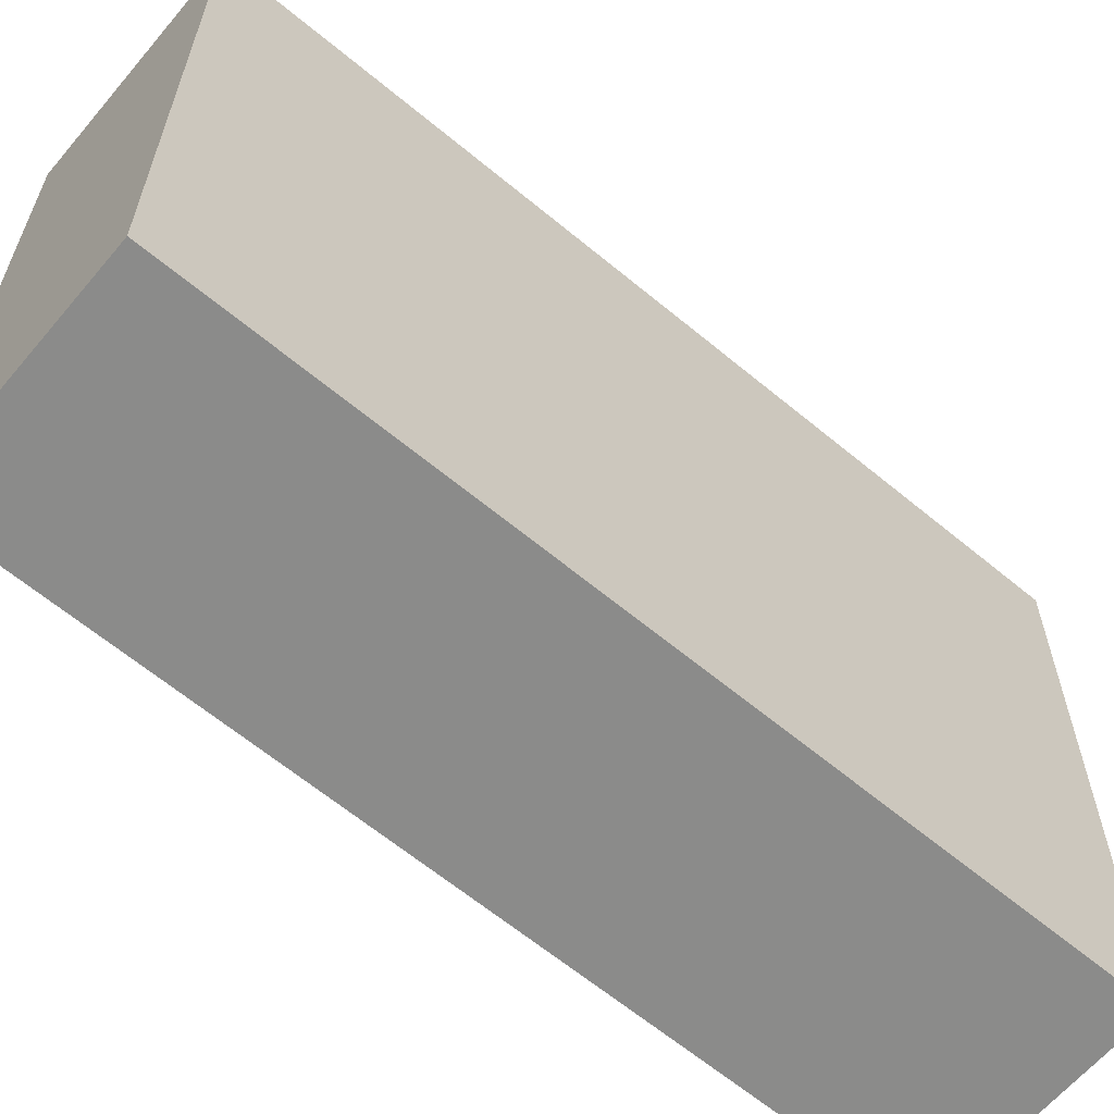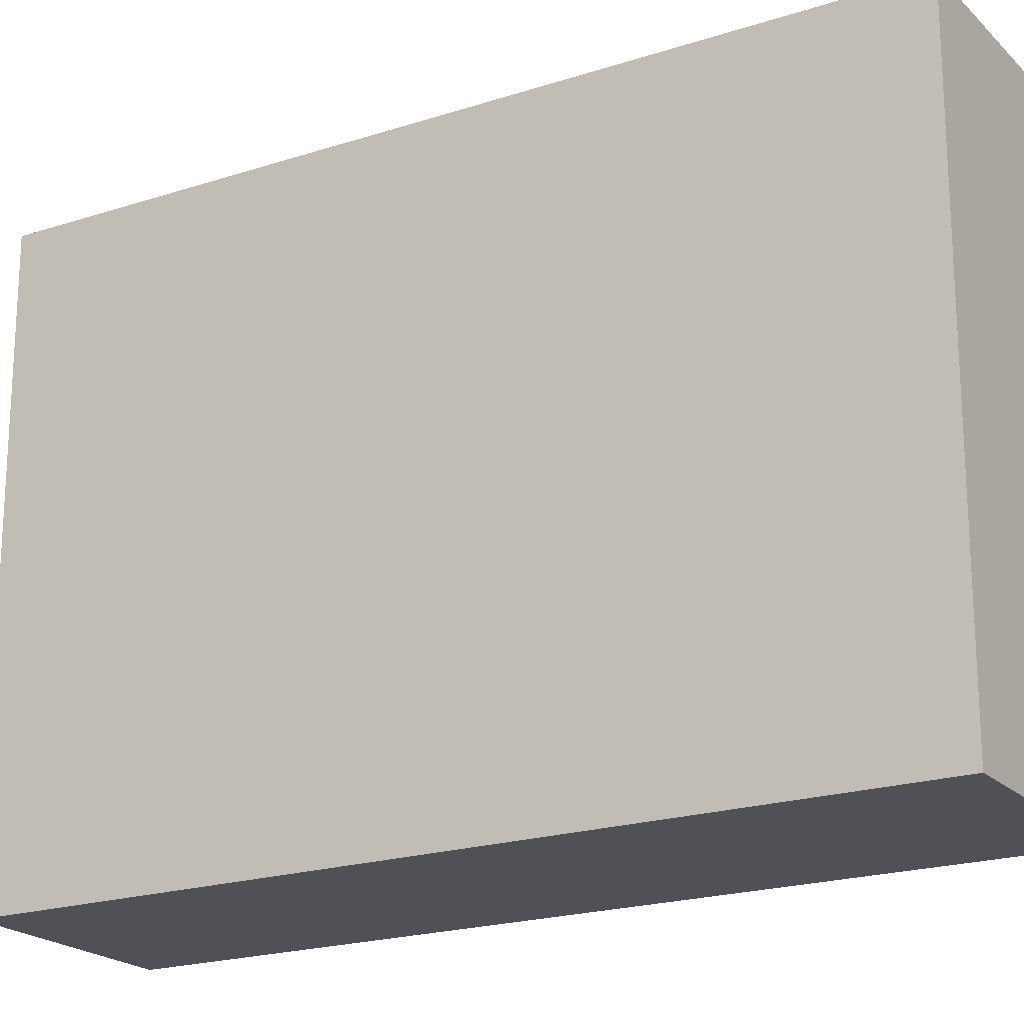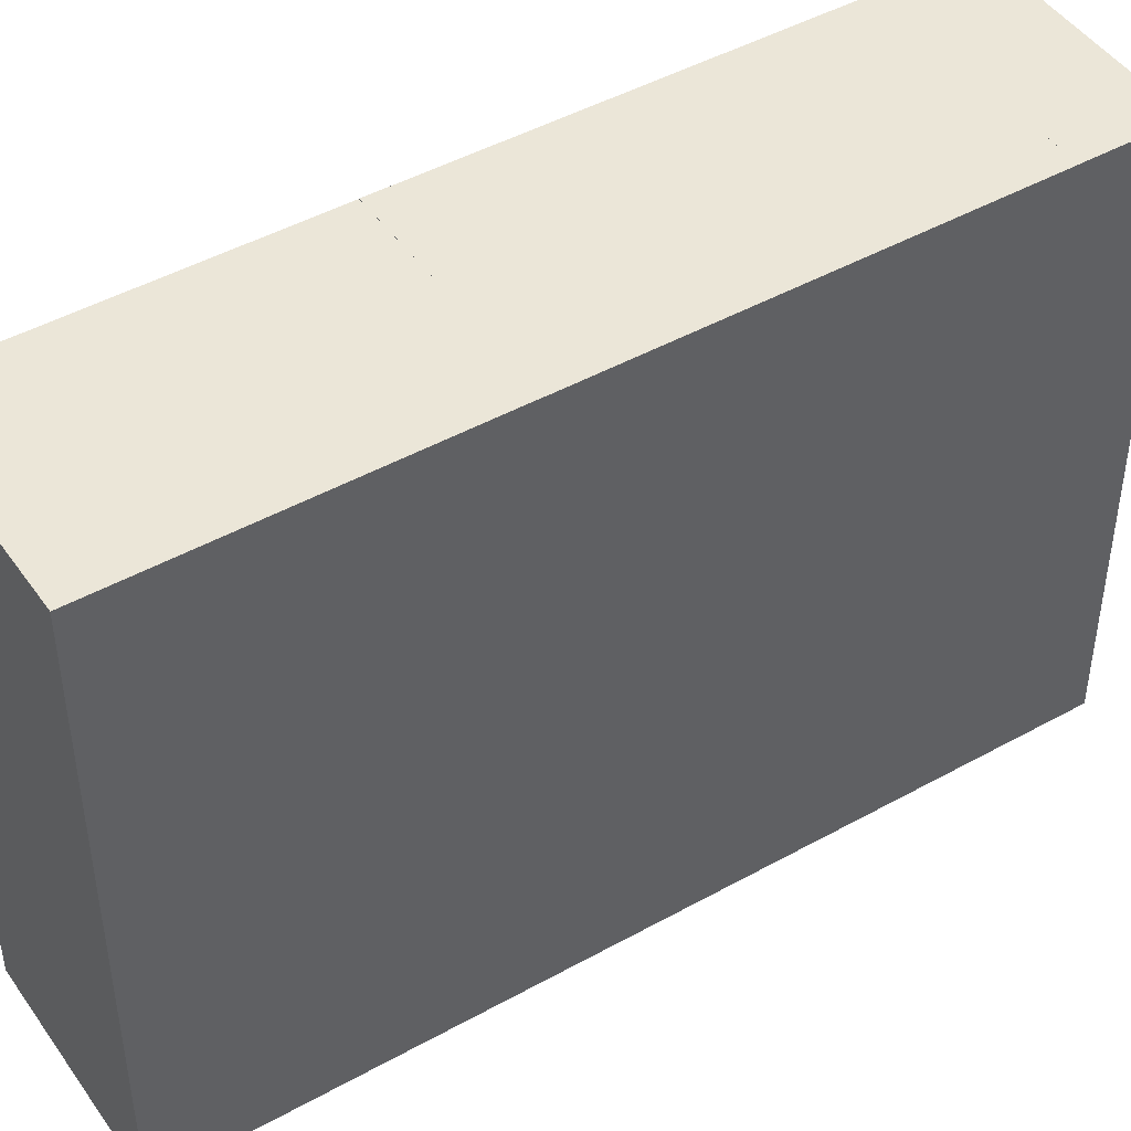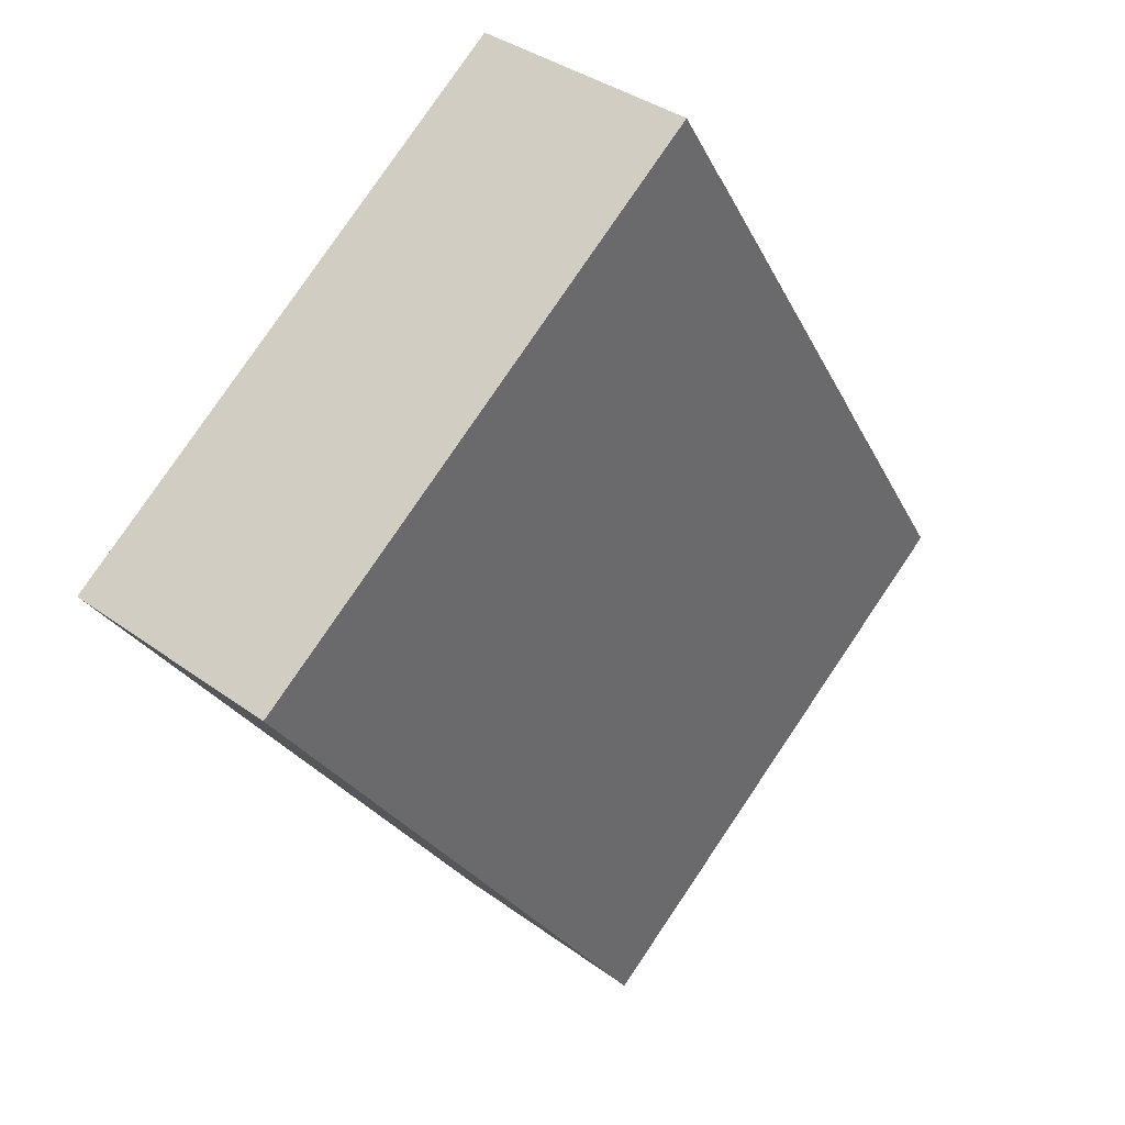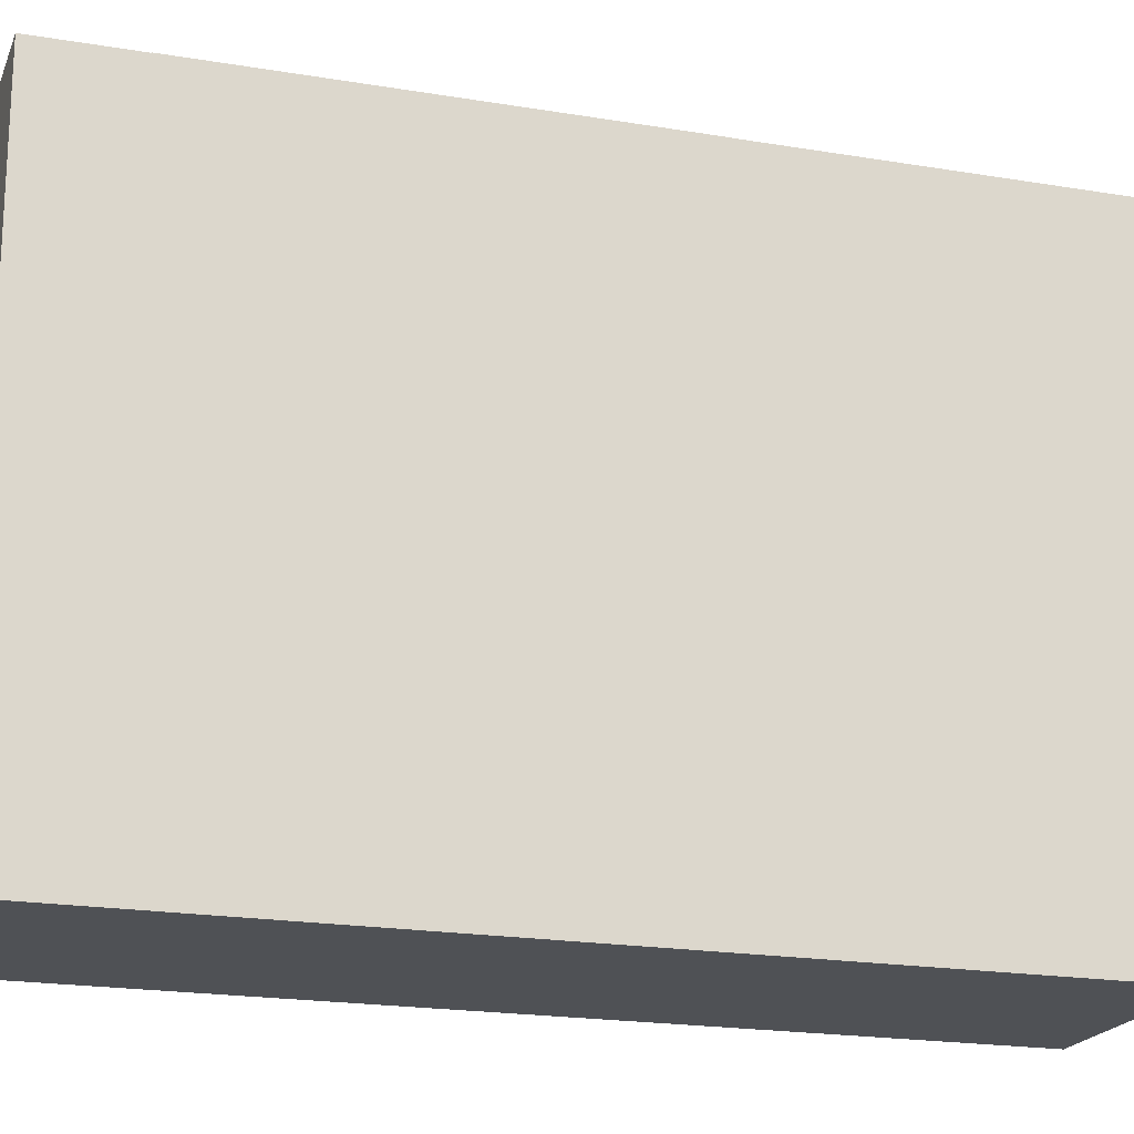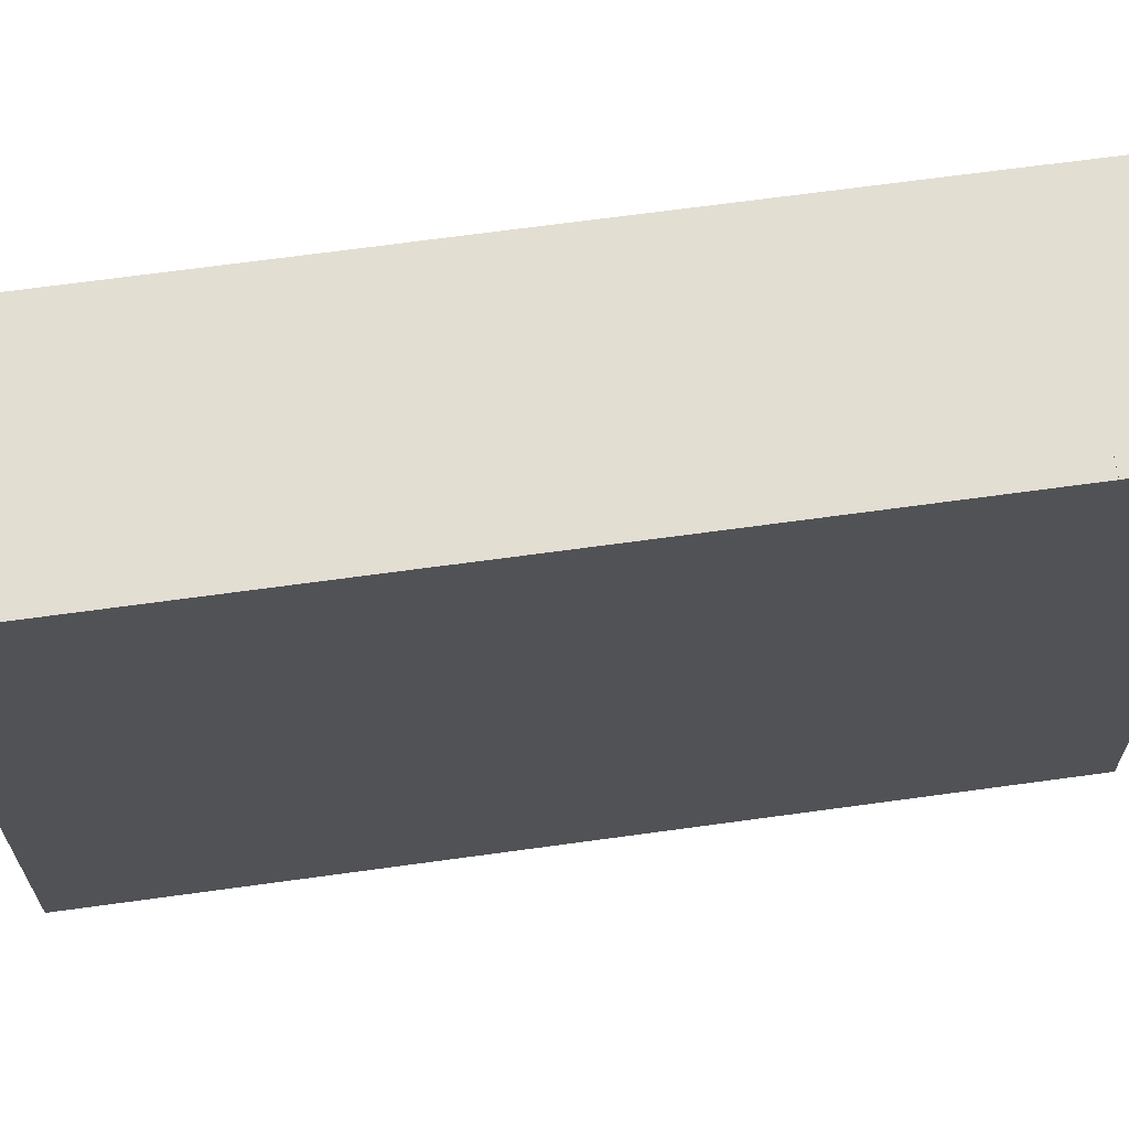
<metadata>
{"format":"obj","ext":"obj","renderer":"f3d","projection":"perspective","resolution":1024,"background":"white","views":[{"elev":-63.7,"azim":24.8,"up":"+Y"},{"elev":-20.5,"azim":-84.4,"up":"+Y"},{"elev":46.2,"azim":-147.7,"up":"+Y"},{"elev":79.9,"azim":34.1,"up":"+Z"},{"elev":-19.8,"azim":47.4,"up":"+Y"},{"elev":67.5,"azim":-123.1,"up":"+Y"}]}
</metadata>
<code>
v  24.11 34.05 -21.01
v  20.64 34.05 -43.77
v  12.43 34.05 -26.38
v  32.31 34.05 -38.41
v  12.43 34.04 -26.38
v  13.88 34.07 0.6961
v  24.11 34.07 -21.01
v  2.255 34.04 -4.783
v  13.88 34.05 0.6961
v  0.0007283 34.05 -0.001076
v  11.62 34.05 5.478
v  2.255 34.05 -4.783
v  20.64 2.68e-15 -43.77
v  12.43 1.615e-15 -26.37
v  32.31 2.352e-15 -38.41
v  24.11 1.287e-15 -21.01
v  17.91 34.05 -23.86
v  13.88 -4.269e-17 0.6972
v  2.255 2.928e-16 -4.782
v  11.62 -3.355e-16 5.479
v  0 0 0
g defaultobject
f 1 2 3
f 2 1 4
f 5 6 7
f 6 5 8
f 9 10 11
f 10 9 12
f 3 13 14
f 13 3 2
f 2 15 13
f 15 2 4
f 15 1 16
f 1 15 4
f 3 17 5
f 16 6 18
f 6 16 7
f 6 8 9
f 8 14 19
f 14 8 5
f 17 1 7
f 18 11 20
f 11 18 9
f 20 10 21
f 10 20 11
f 10 19 21
f 19 10 12
f 13 16 14
f 16 13 15
f 18 14 16
f 14 18 19
f 20 19 18
f 19 20 21

</code>
